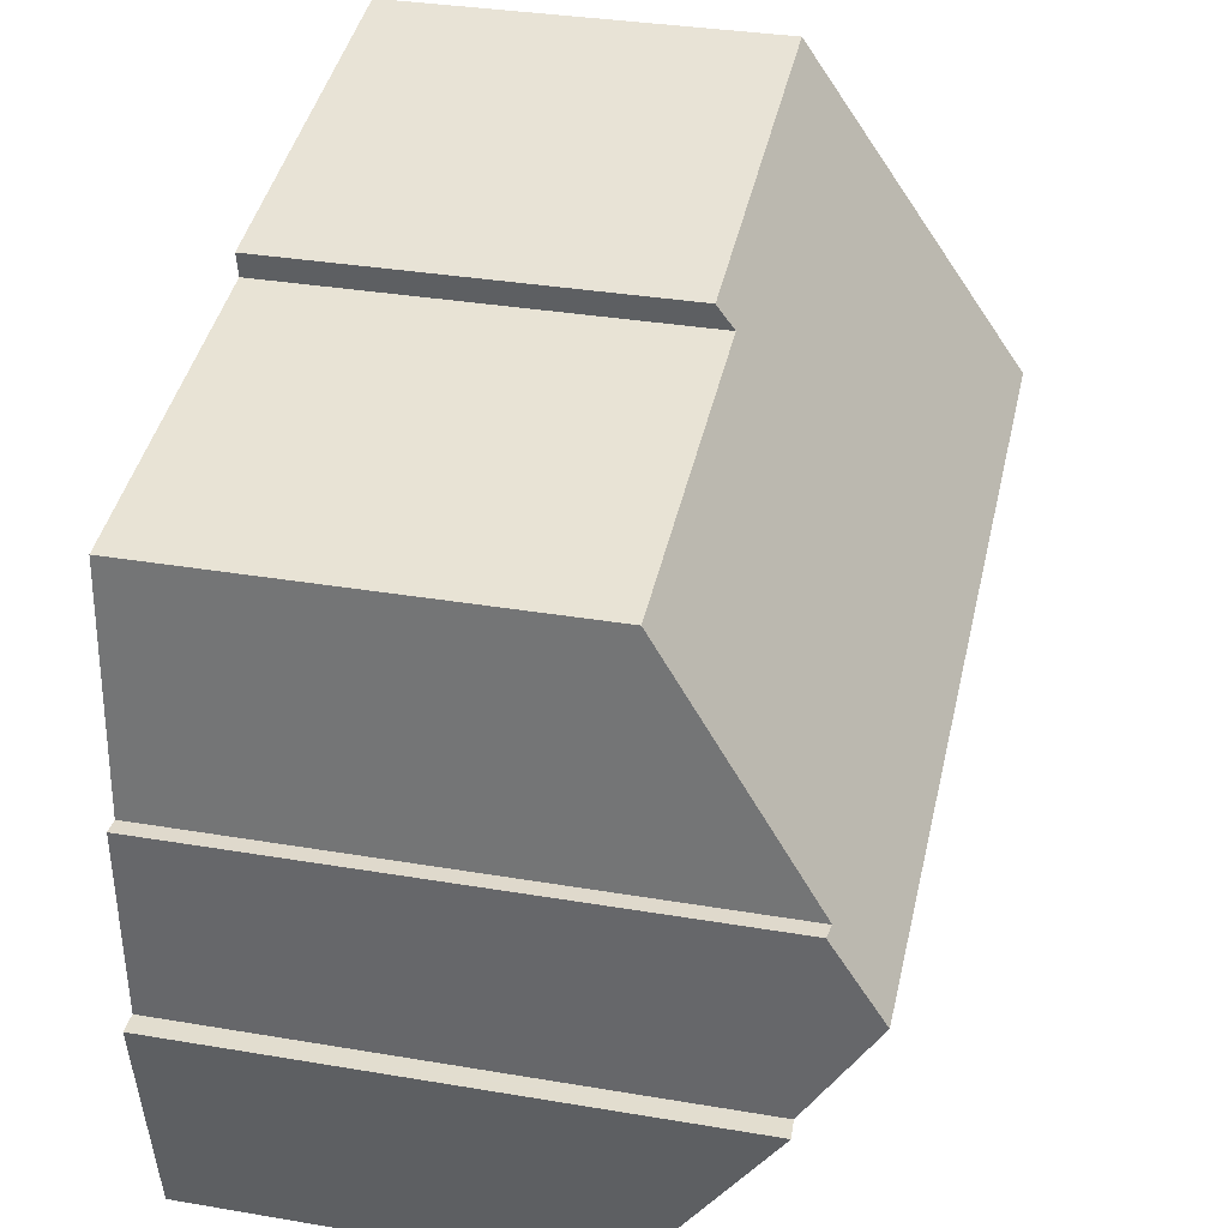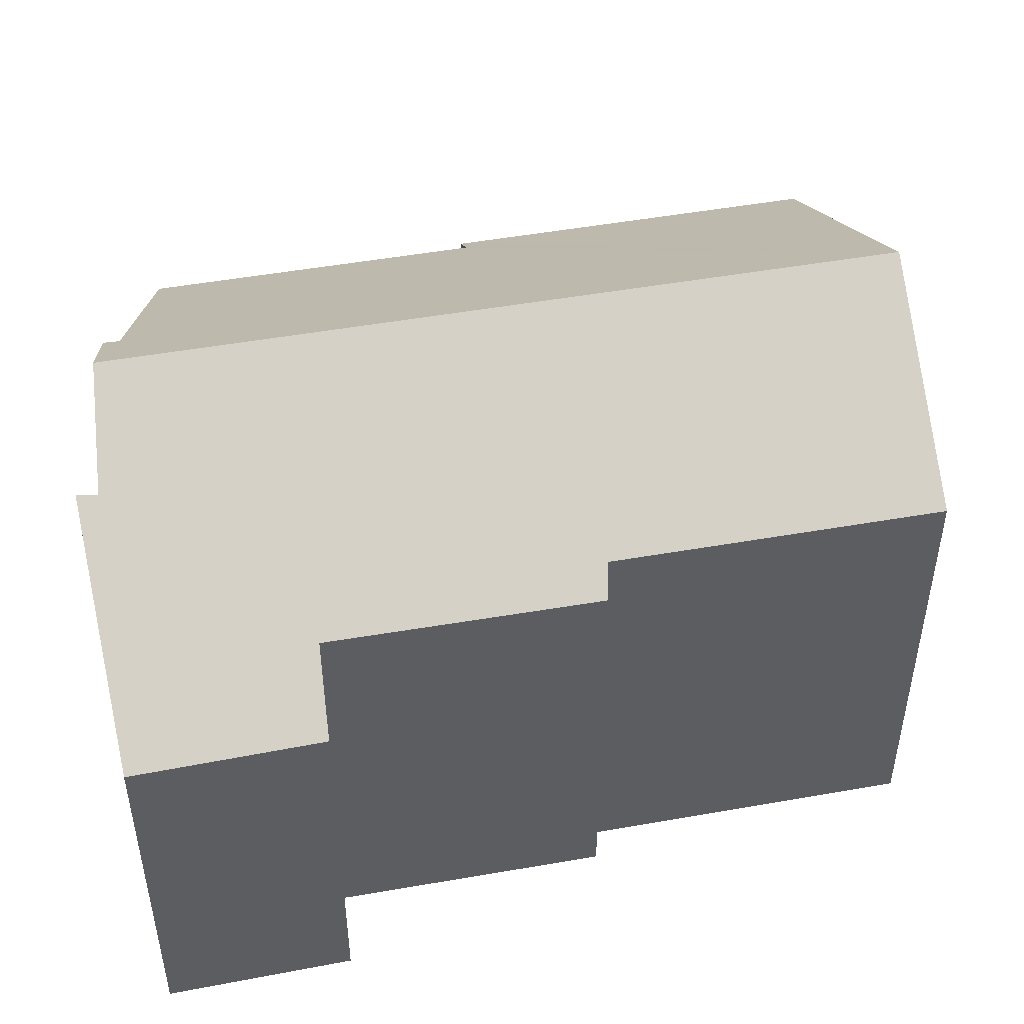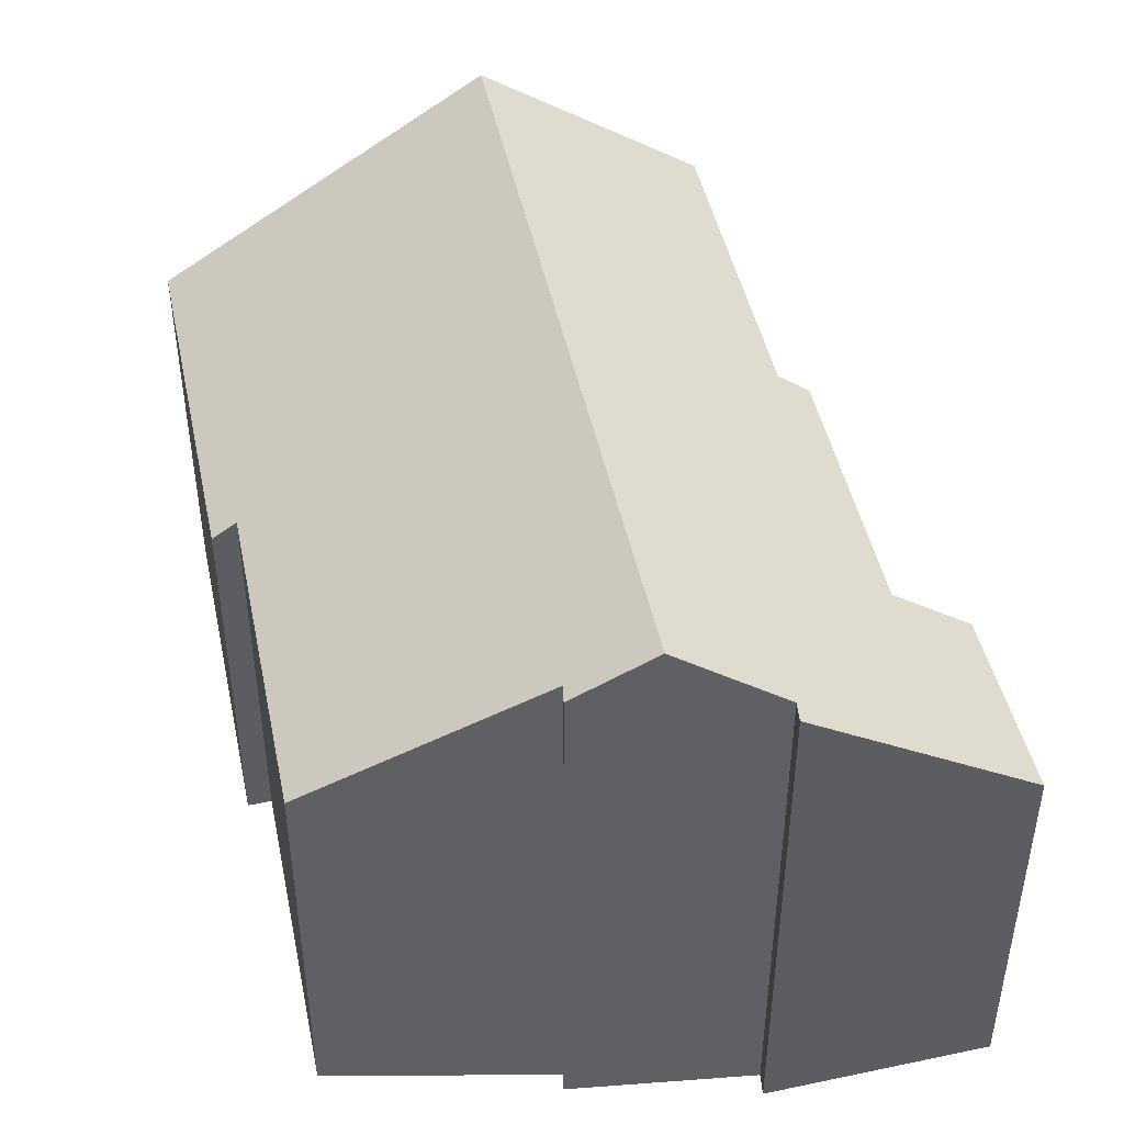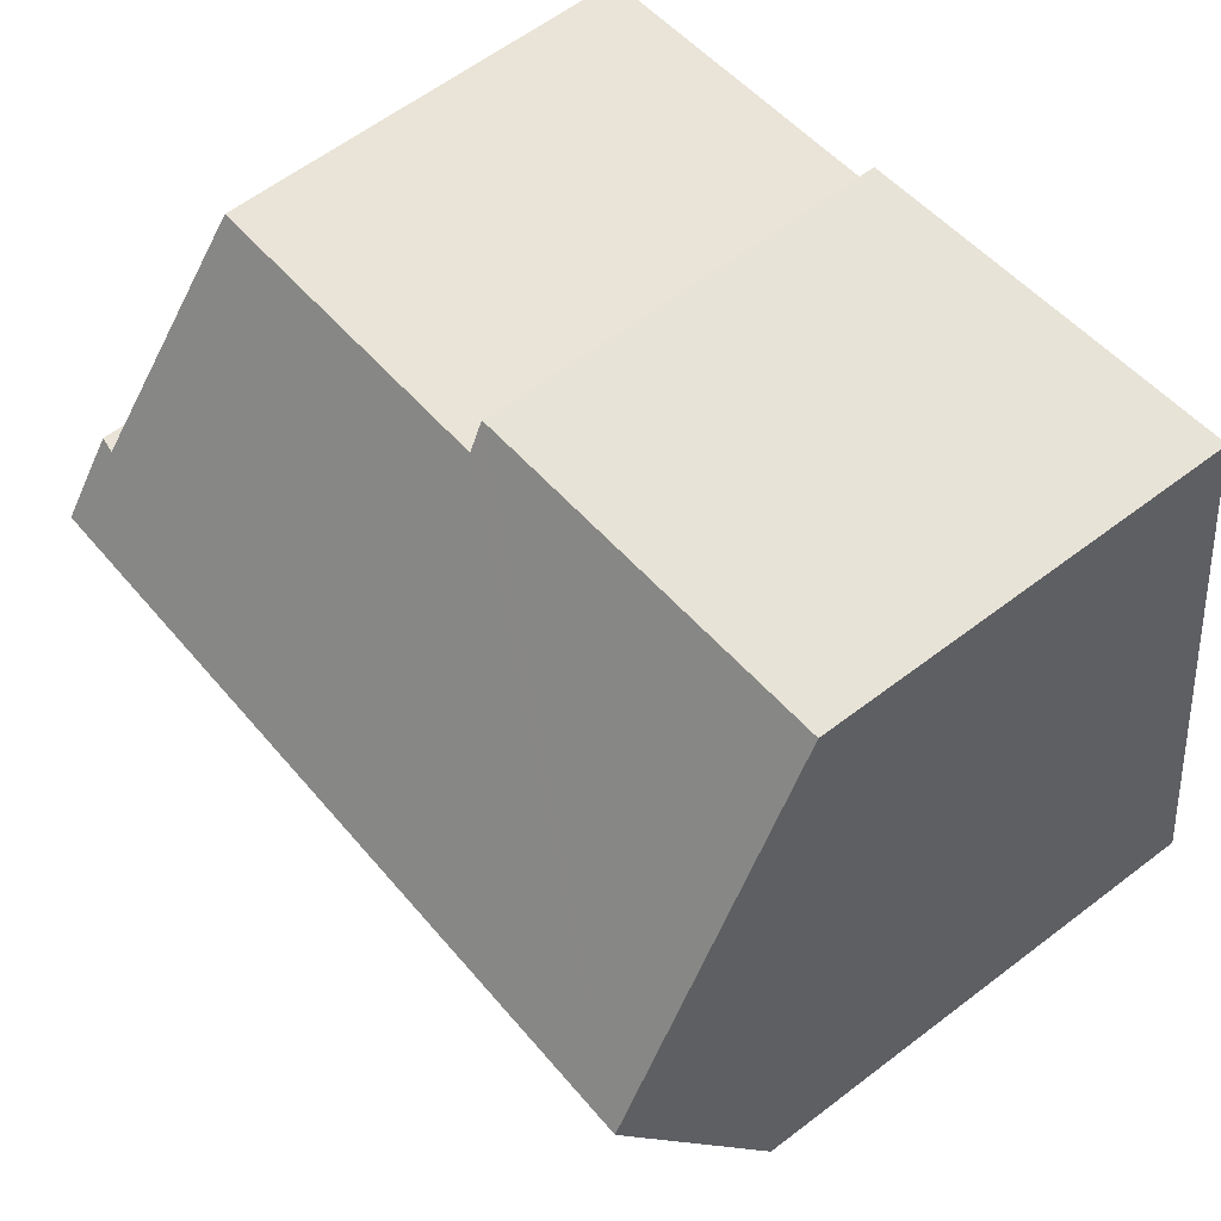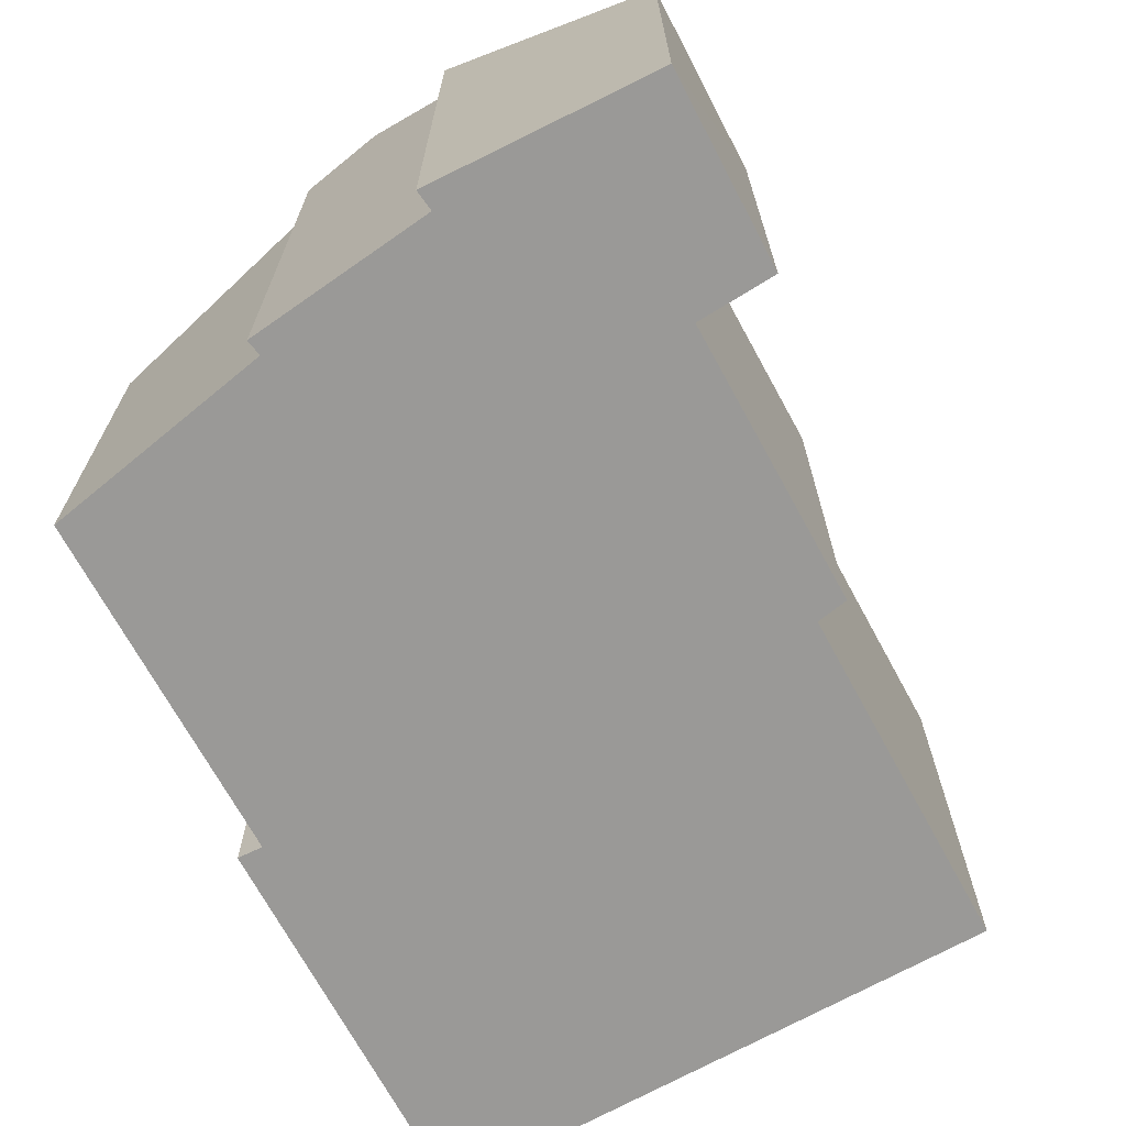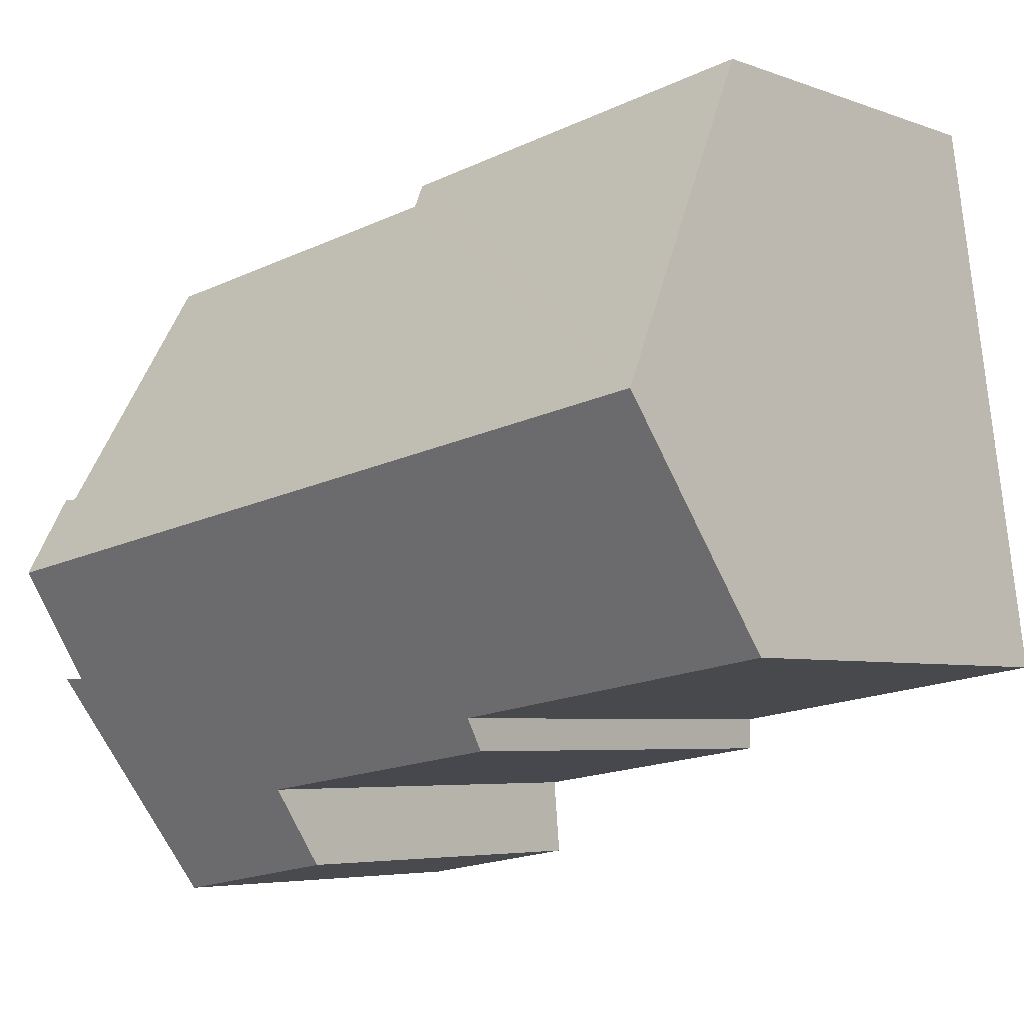
<metadata>
{"format":"obj","ext":"obj","renderer":"f3d","projection":"perspective","resolution":1024,"background":"white","views":[{"elev":33.7,"azim":103.0,"up":"+Z"},{"elev":48.2,"azim":177.4,"up":"+Y"},{"elev":45.3,"azim":87.1,"up":"+Y"},{"elev":60.3,"azim":-128.1,"up":"+Z"},{"elev":-69.0,"azim":127.1,"up":"+Y"},{"elev":-5.0,"azim":-139.2,"up":"+Z"}]}
</metadata>
<code>
v  15.58 11.41 1.891
v  15.32 10.5 3.389
v  15.63 10.46 3.397
v  0.573 11.41 4.196
v  15.13 7.732 7.817
v  8.673 7.722 8.825
v  8.763 7.421 9.289
v  1.432 7.379 10.48
v  15.11 7.404 -4.416
v  15.55 10.12 -0.166
v  15.91 10.15 -0.174
v  15.51 10.11 -0.165
v  11.52 7.432 -3.819
v  11.65 8.376 -2.337
v  14.97 7.405 -4.393
v  6.394 8.729 -0.968
v  6.411 8.356 -1.564
v  0 8.72 5.339e-16
v  11.65 1.431e-16 -2.337
v  11.52 2.338e-16 -3.819
v  6.394 5.927e-17 -0.968
v  6.411 9.577e-17 -1.564
v  0 0 0
v  1.432 -6.419e-16 10.48
v  0.573 -2.569e-16 4.196
v  15.91 1.065e-17 -0.174
v  15.51 1.01e-17 -0.165
v  15.55 1.016e-17 -0.166
v  8.763 -5.688e-16 9.289
v  15.13 -4.787e-16 7.817
v  8.673 -5.404e-16 8.825
v  15.32 -2.075e-16 3.389
v  15.63 -2.08e-16 3.397
v  15.58 -1.158e-16 1.891
v  15.11 2.704e-16 -4.416
v  14.97 2.69e-16 -4.393
g defaultobject
f 1 2 3
f 2 1 4
f 2 4 5
f 5 4 6
f 6 4 7
f 7 4 8
f 9 10 11
f 10 9 12
f 13 14 15
f 12 4 1
f 4 12 14
f 14 12 9
f 14 9 15
f 4 14 16
f 16 14 17
f 18 4 16
f 13 19 14
f 19 13 20
f 17 21 16
f 21 17 22
f 18 8 4
f 8 18 23
f 8 23 24
f 24 23 25
f 10 26 11
f 26 10 12
f 26 12 27
f 26 27 28
f 8 29 7
f 29 8 24
f 6 30 5
f 30 6 31
f 32 3 2
f 3 32 33
f 3 12 1
f 12 3 33
f 12 33 27
f 27 33 34
f 26 9 11
f 9 26 35
f 7 31 6
f 31 7 29
f 5 32 2
f 32 5 30
f 35 15 9
f 15 35 13
f 13 35 20
f 20 35 36
f 19 17 14
f 17 19 22
f 21 18 16
f 18 21 23
f 26 36 35
f 36 26 20
f 20 26 19
f 19 26 28
f 19 28 27
f 19 27 34
f 19 34 22
f 22 34 33
f 22 33 32
f 22 32 30
f 22 30 21
f 21 30 23
f 23 30 31
f 23 31 25
f 25 31 29
f 25 29 24

</code>
